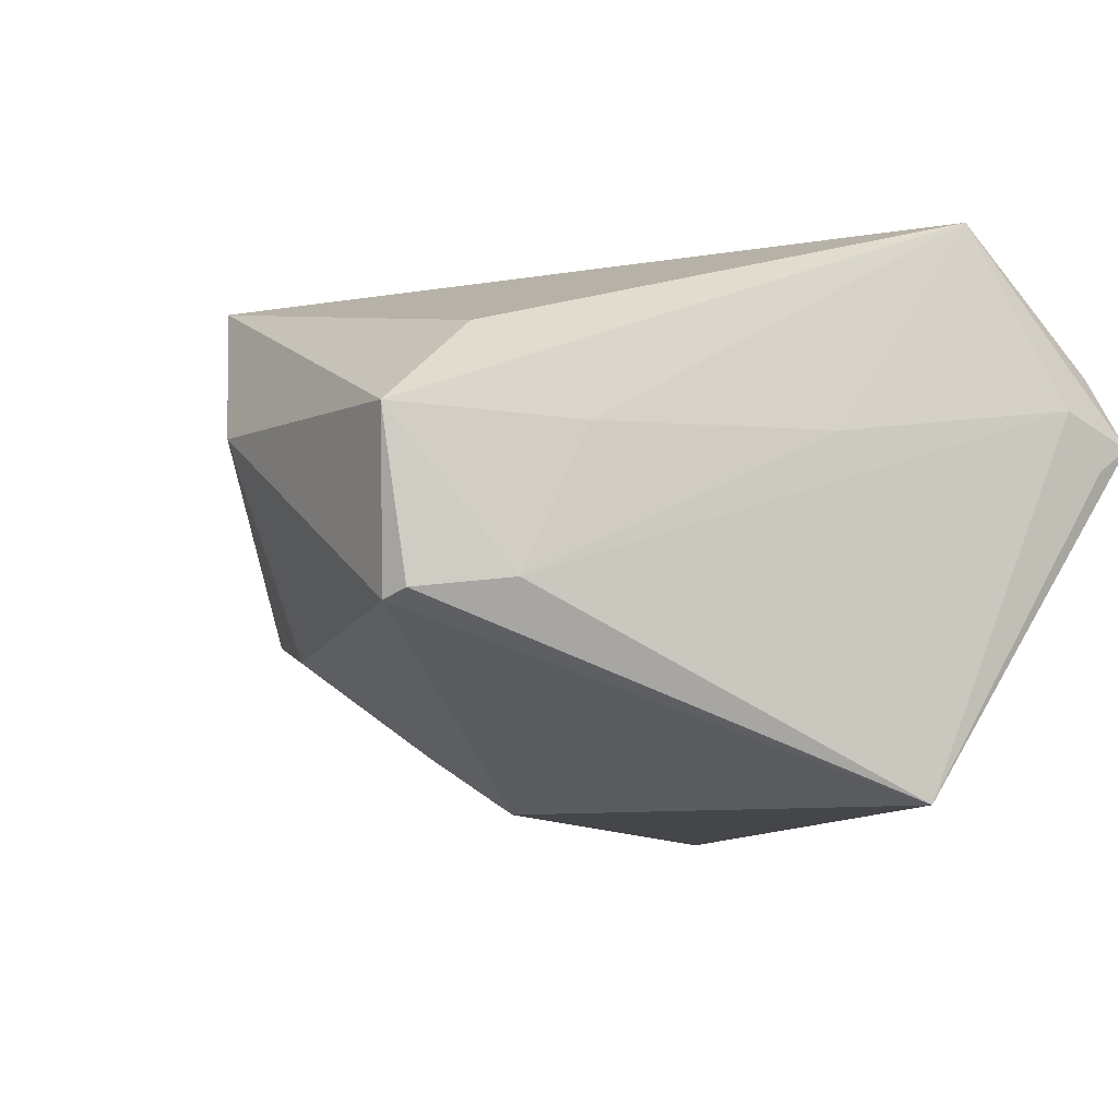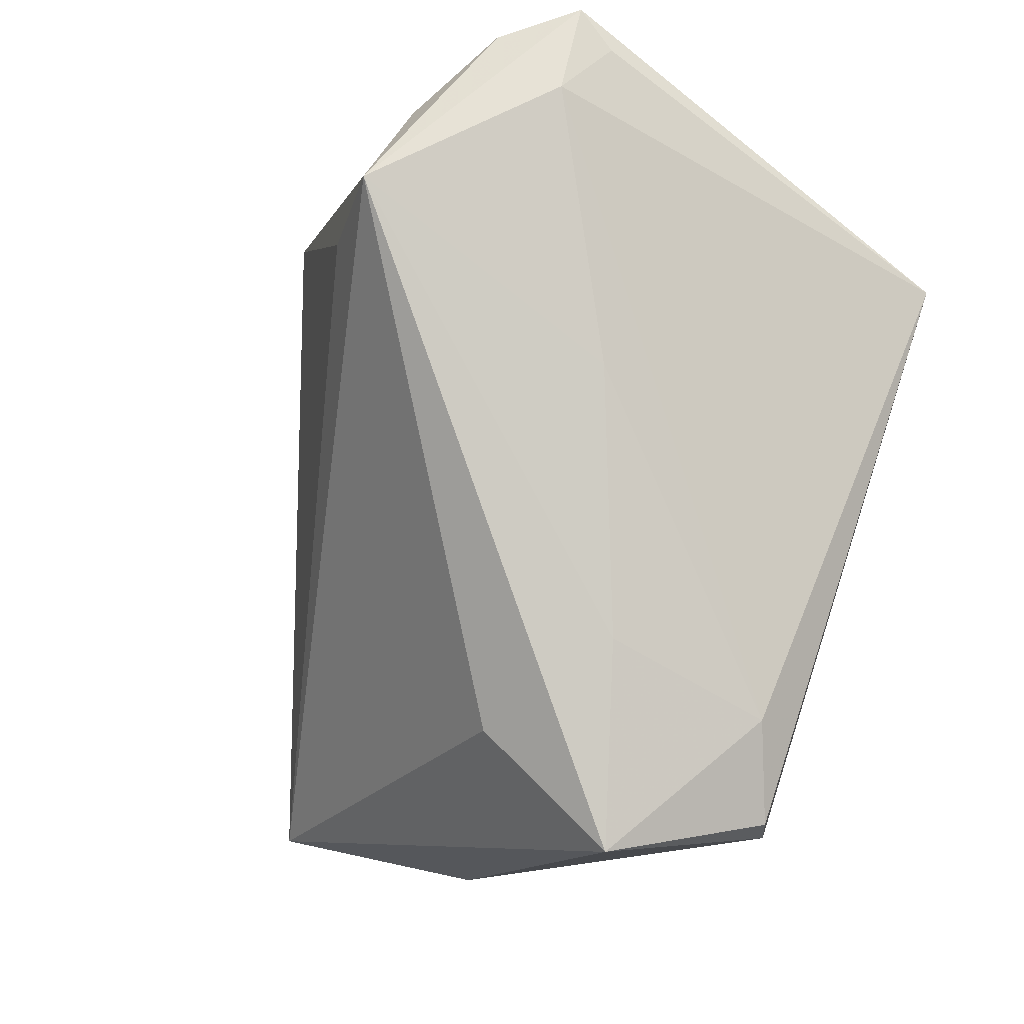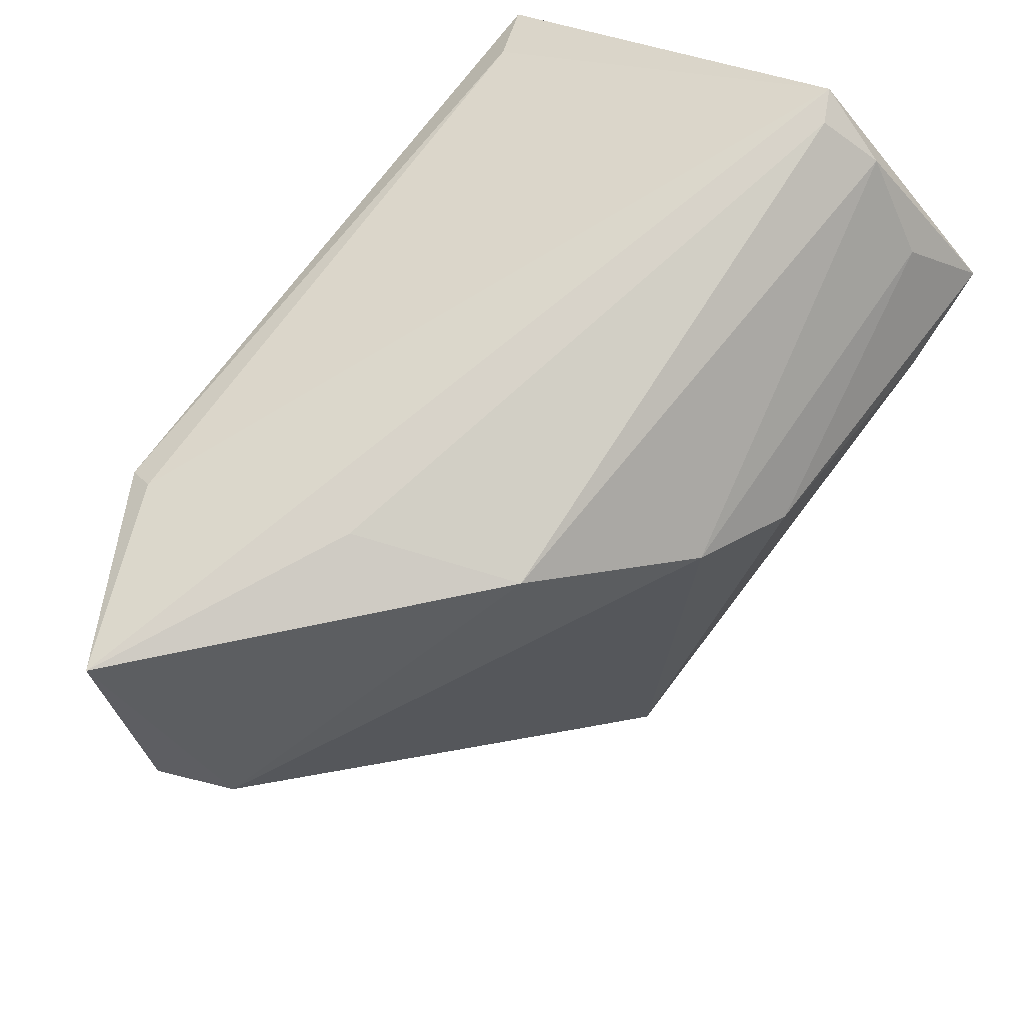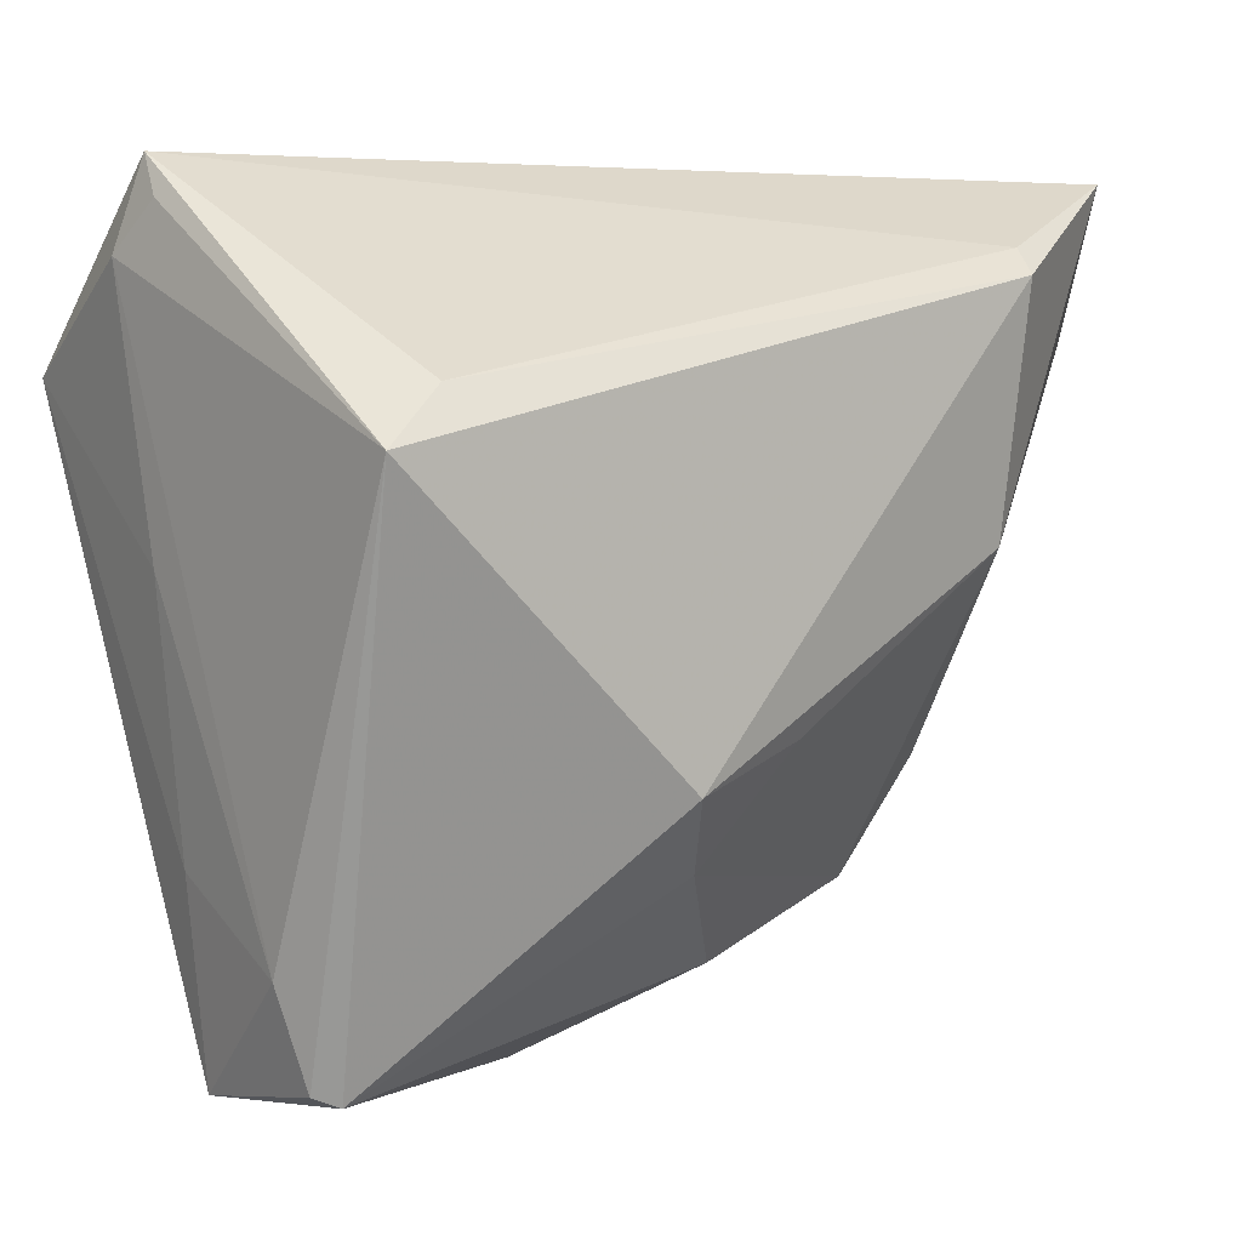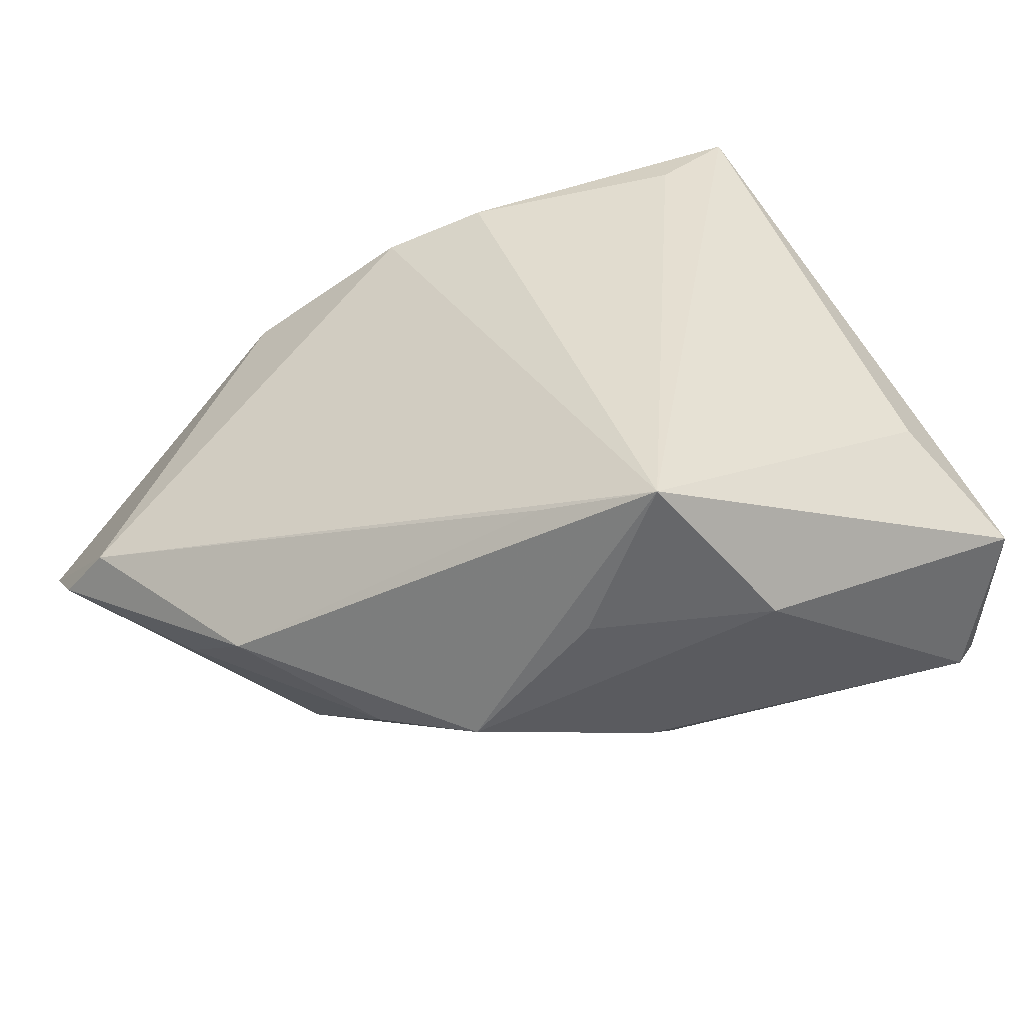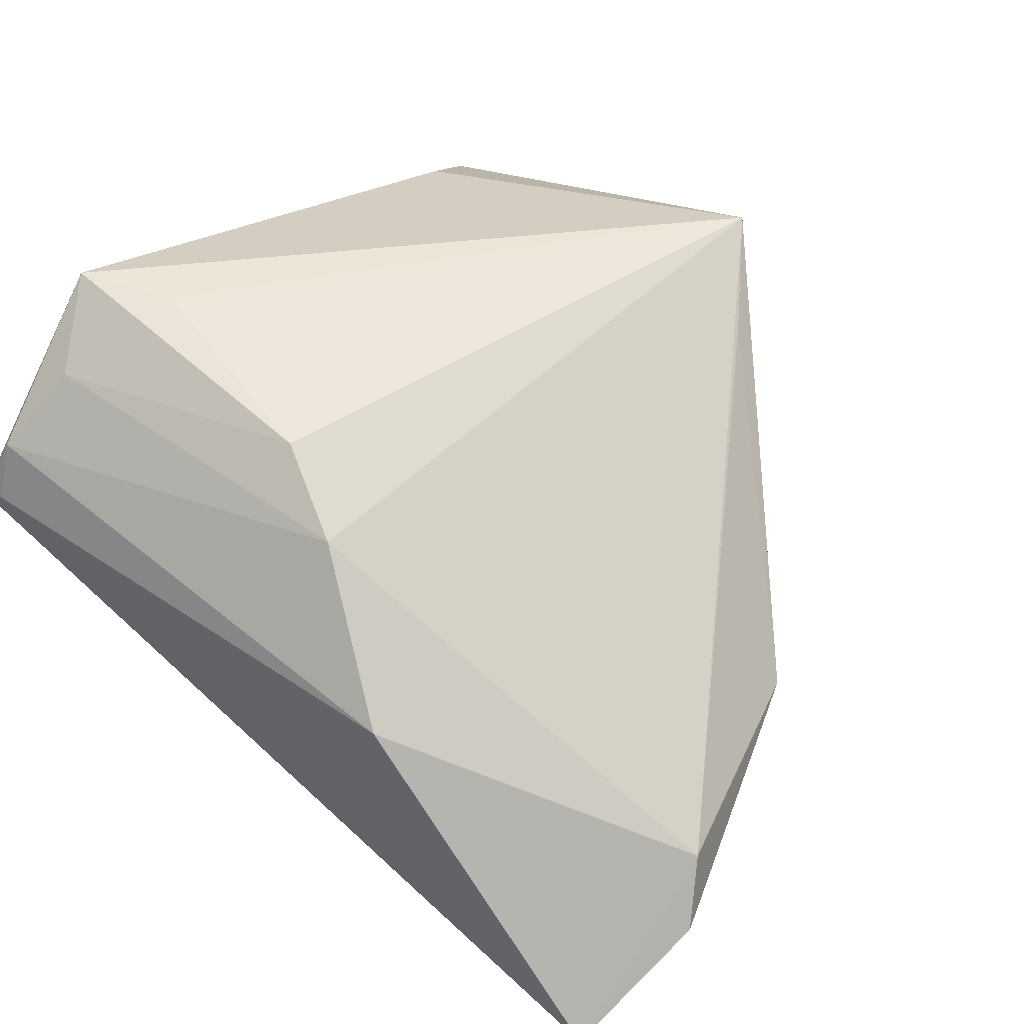
<metadata>
{"format":"obj","ext":"obj","renderer":"f3d","projection":"perspective","resolution":1024,"background":"white","views":[{"elev":-9.9,"azim":62.0,"up":"+Z"},{"elev":-10.5,"azim":71.8,"up":"+Y"},{"elev":76.1,"azim":-56.1,"up":"+Y"},{"elev":3.8,"azim":142.5,"up":"+Y"},{"elev":32.0,"azim":-30.7,"up":"+Z"},{"elev":49.9,"azim":-140.7,"up":"+Z"}]}
</metadata>
<code>
v 0.001319 -0.0104 -0.03151
v 0.0502 0.04571 0.01824
v -0.05547 0.03167 -0.0126
v -0.04423 -0.00291 -0.00543
v 0.0449 0.0255 -0.03157
v 0.000579 -0.03569 -0.01581
v 0.01642 -0.01497 -0.03454
v 0.05337 0.04903 0.00916
v 0.05174 -0.02366 0.005206
v -0.05212 0.02618 -0.004998
v -0.02983 -0.0155 -0.01498
v 0.0524 0.02663 0.03454
v 0.05204 -0.03228 -0.0125
v -0.02925 0.04052 -0.03146
v -0.01471 -0.03143 0.02185
v 0.05418 0.04418 0.005746
v -0.04426 0.01324 -0.01593
v 0.04886 -0.04375 -0.01403
v 0.04644 0.03678 0.02724
v -0.02803 0.008429 -0.03043
v -0.02263 -0.02921 -0.01086
v 0.04229 -0.03341 0.01728
v -0.005907 -0.04386 0.02836
v -0.01181 -0.03842 0.007125
v -0.05139 0.04895 -0.02228
v 0.04942 0.04907 0.01096
v 0.03973 0.02237 0.0343
v 0.054 0.006937 0.00688
v 0.01186 0.02971 0.0318
v 0.0005164 0.03561 0.02653
v 0.04917 -0.04704 0.005351
v 0.05288 0.01919 -0.03454
v -0.02229 0.04907 -0.006968
v -0.01587 0.04651 0.01191
v 0.0458 -0.04509 -0.01508
v 0.009234 -0.04907 0.008835
v 0.05547 0.03861 0.01235
v -0.02854 0.03747 -0.03454
v 0.01207 -0.02378 -0.02786
f 38 32 7
f 5 32 38
f 5 8 32
f 26 34 2
f 2 8 26
f 2 34 30
f 34 10 30
f 23 29 30
f 30 10 23
f 23 22 12
f 12 8 2
f 25 10 34
f 3 10 25
f 32 8 16
f 4 21 23
f 4 10 3
f 20 25 38
f 3 25 20
f 38 7 20
f 27 29 23
f 23 12 27
f 27 12 29
f 19 12 2
f 29 12 19
f 2 30 19
f 19 30 29
f 34 26 33
f 33 25 34
f 33 26 8
f 8 25 33
f 38 25 14
f 14 25 8
f 14 5 38
f 8 5 14
f 23 21 24
f 24 36 23
f 21 36 24
f 31 22 23
f 23 36 31
f 31 12 22
f 39 7 35
f 35 7 32
f 32 18 35
f 35 31 36
f 18 31 35
f 13 18 32
f 13 31 18
f 37 12 28
f 8 12 37
f 37 16 8
f 32 16 37
f 37 13 32
f 28 13 37
f 23 10 15
f 15 4 23
f 10 4 15
f 17 4 3
f 3 20 17
f 39 21 1
f 21 20 1
f 1 7 39
f 1 20 7
f 6 21 39
f 39 35 6
f 6 36 21
f 6 35 36
f 4 17 11
f 11 17 20
f 21 4 11
f 11 20 21
f 31 13 9
f 12 31 9
f 9 13 28
f 28 12 9

</code>
